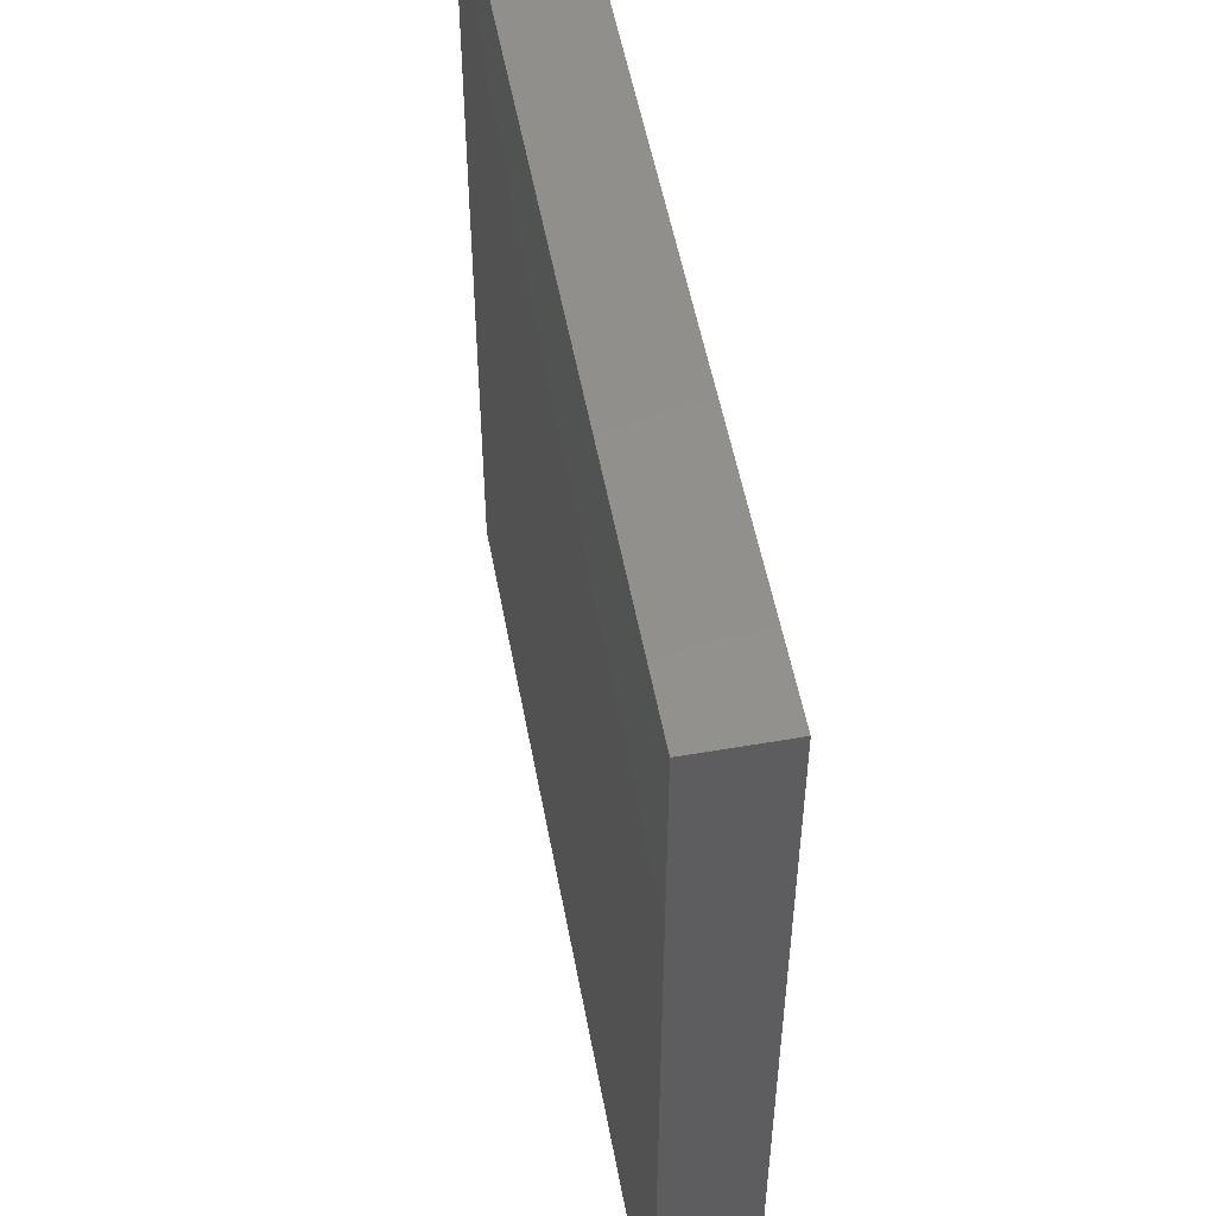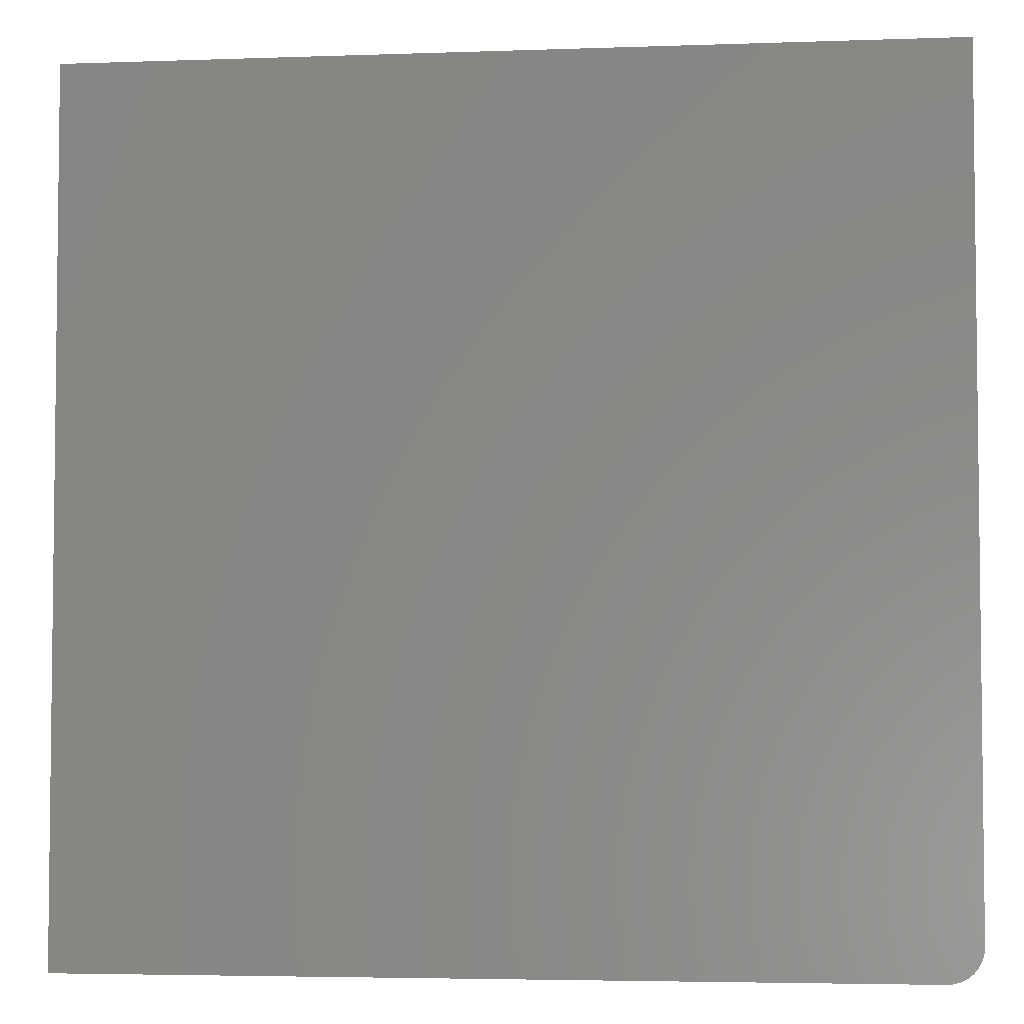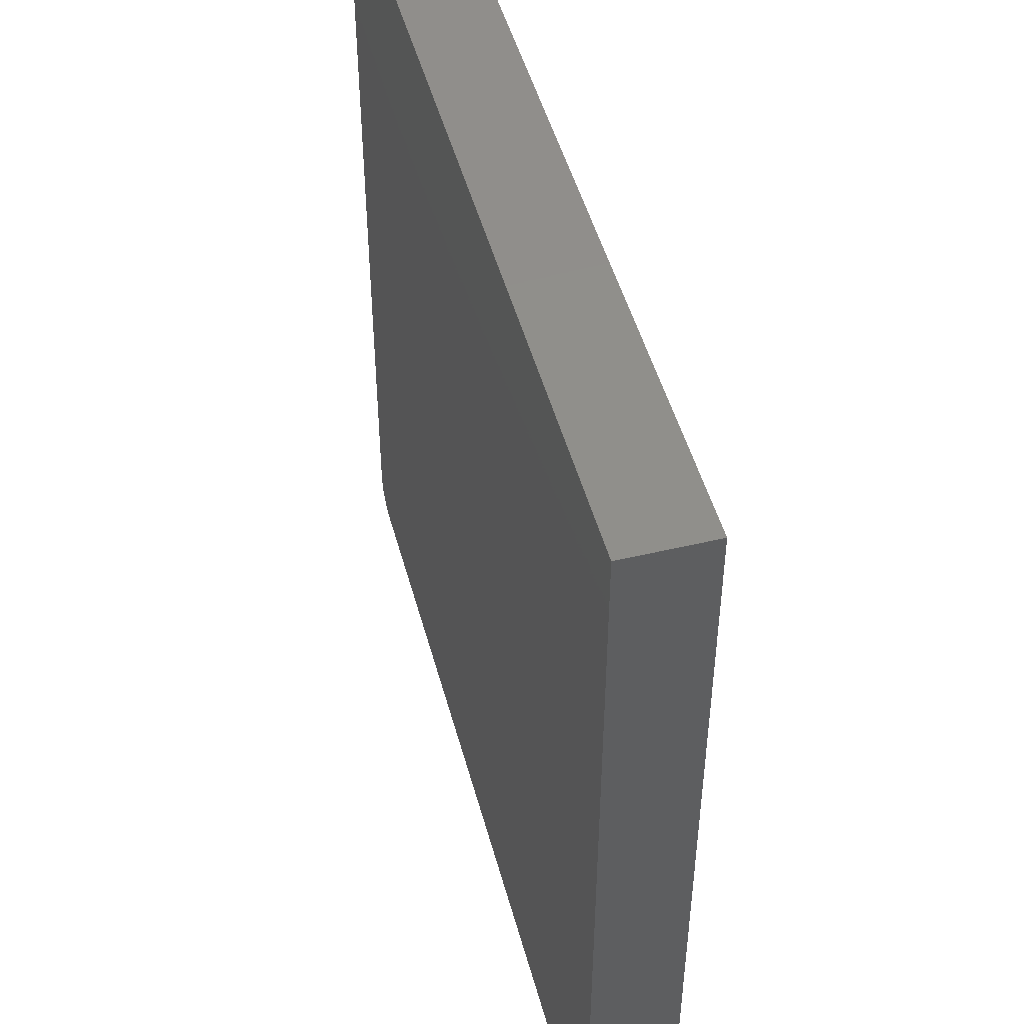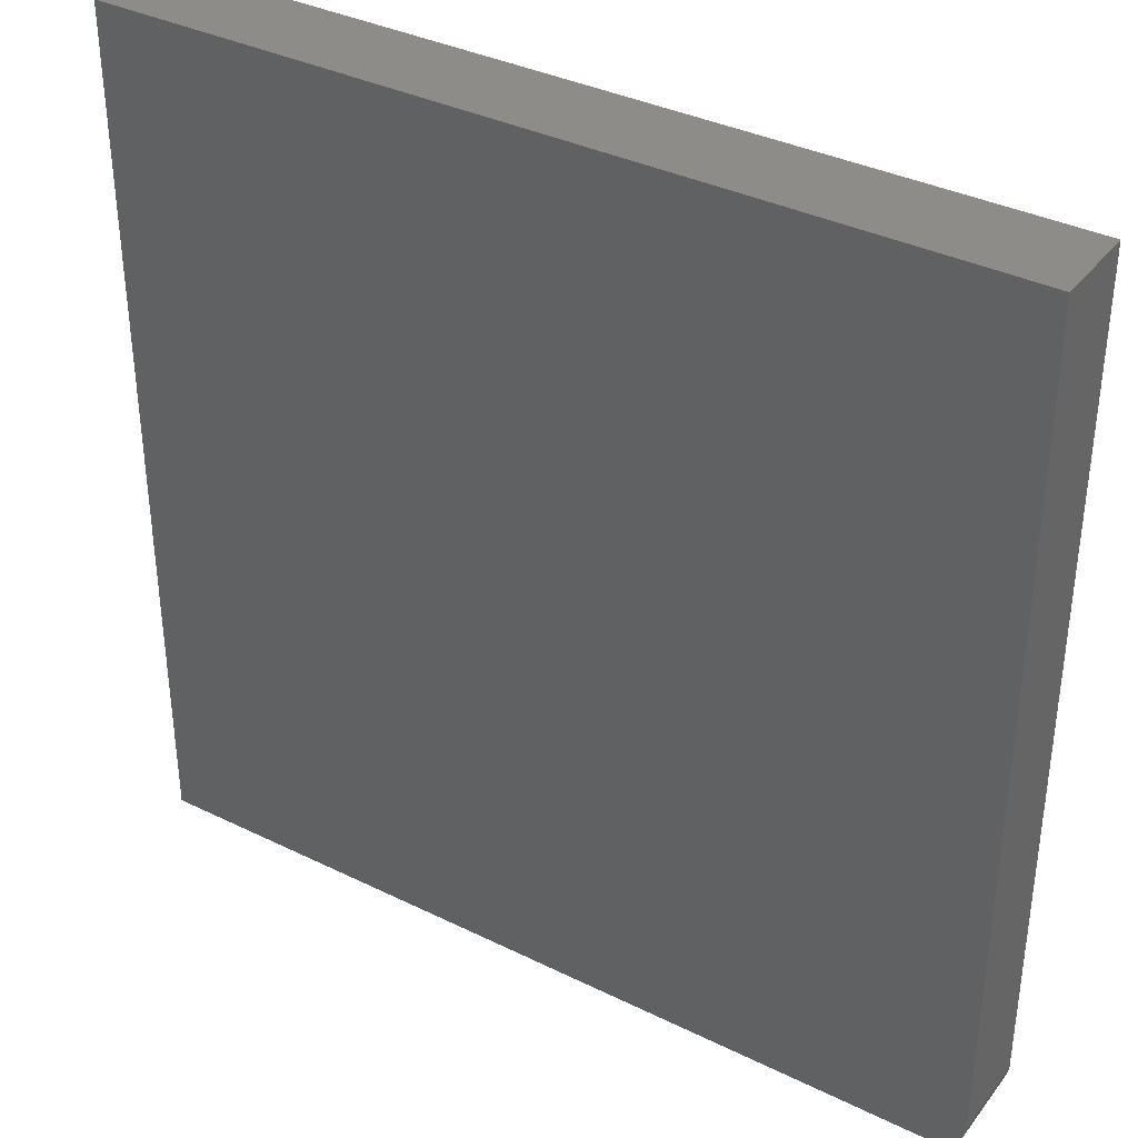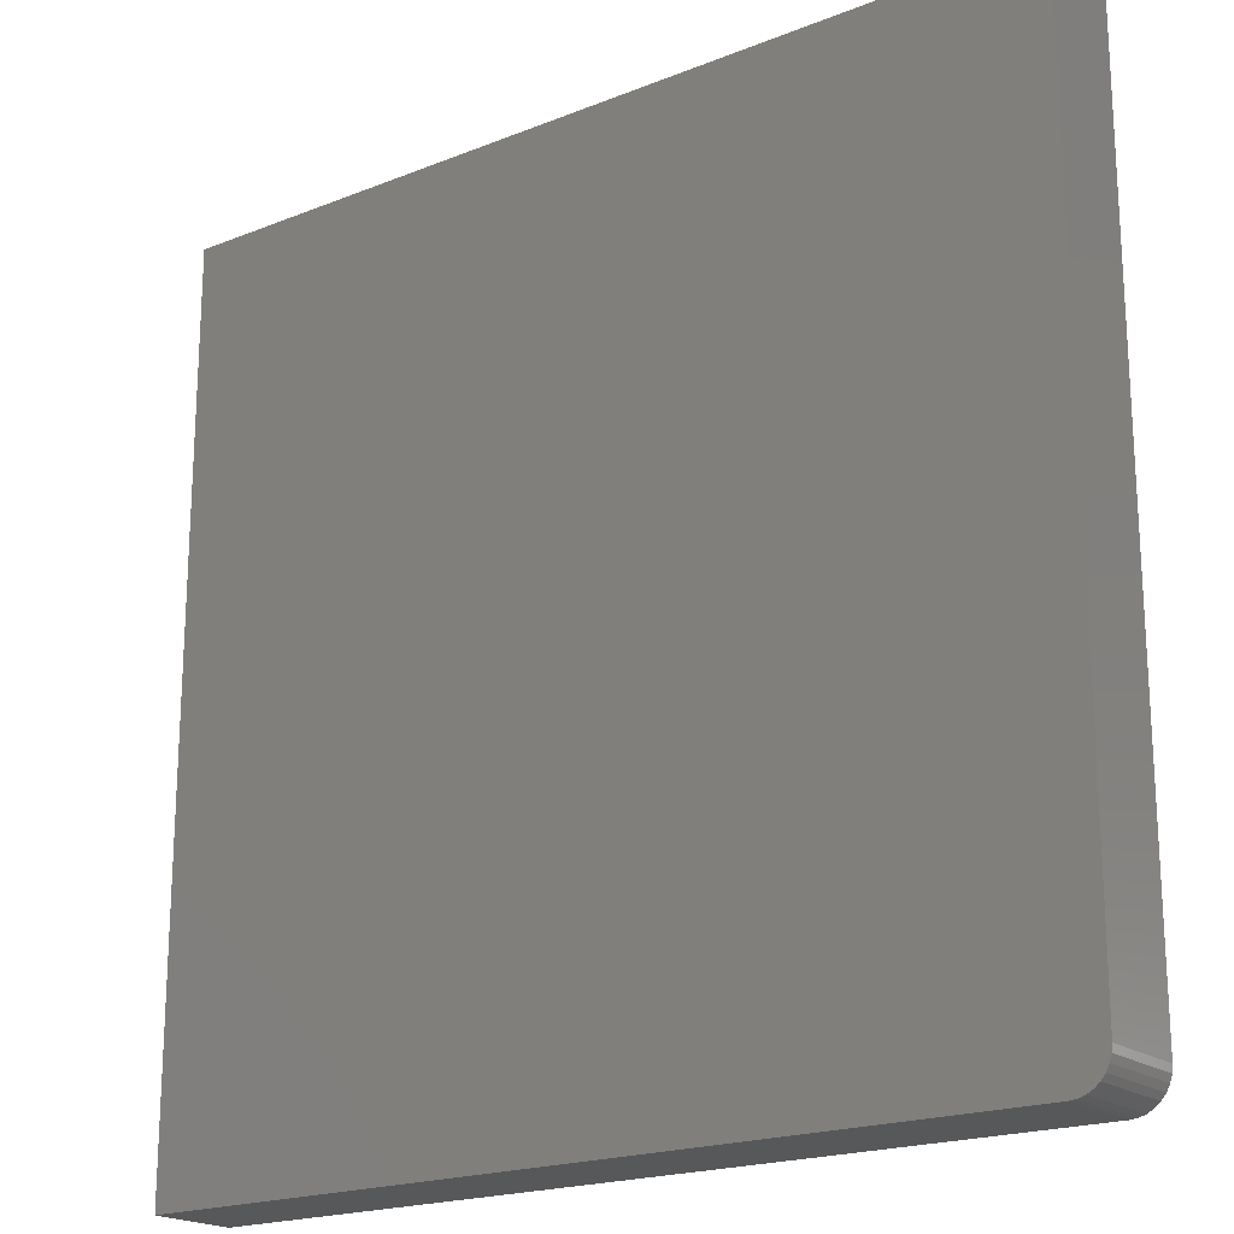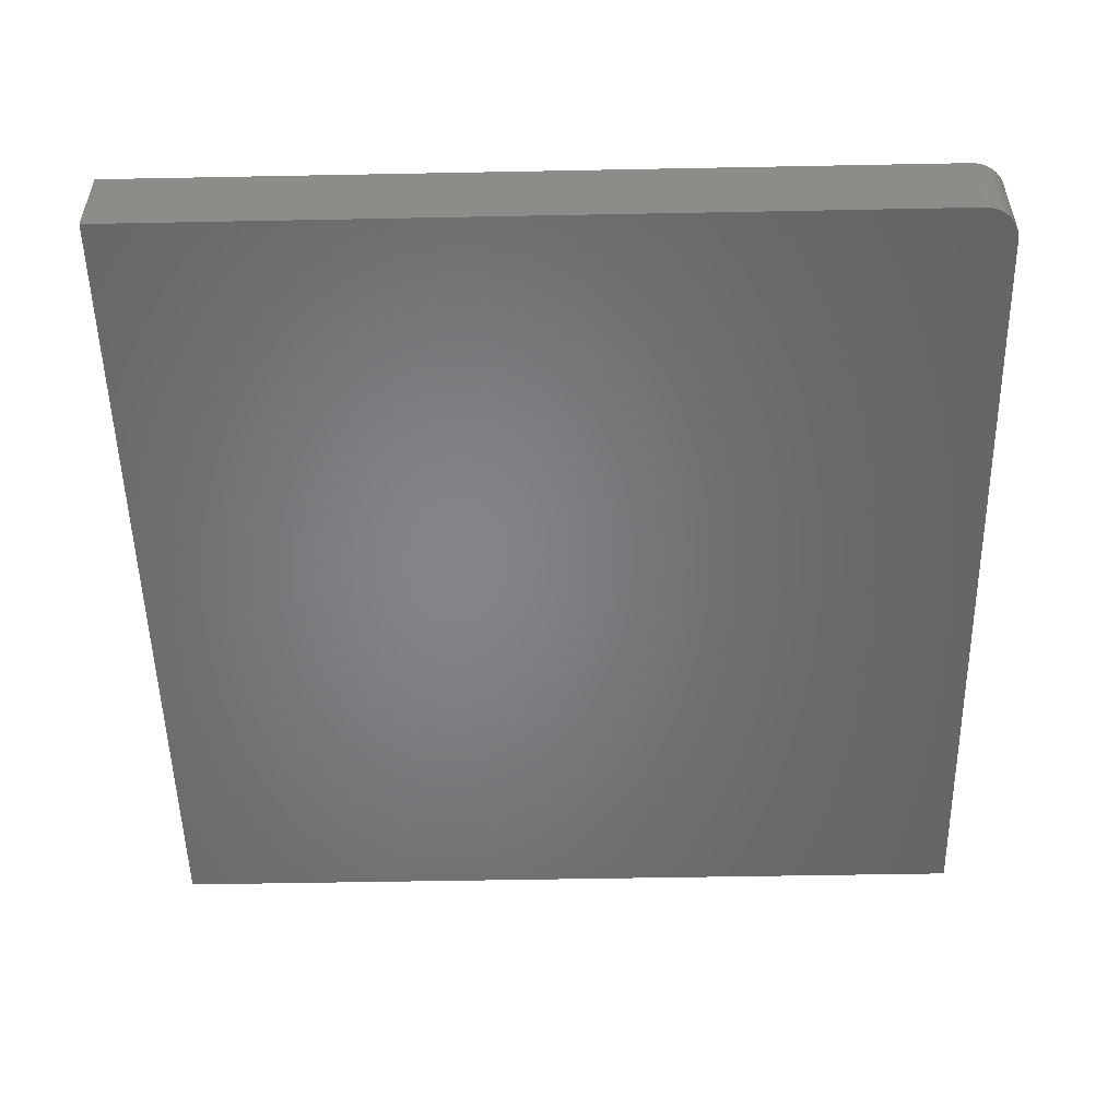
<metadata>
{"format":"stl","ext":"stl","renderer":"f3d","projection":"perspective","resolution":1024,"background":"white","views":[{"elev":53.3,"azim":79.5,"up":"+Y"},{"elev":-4.2,"azim":6.6,"up":"+Y"},{"elev":48.5,"azim":-104.9,"up":"+Y"},{"elev":36.4,"azim":32.6,"up":"+Y"},{"elev":-19.7,"azim":36.6,"up":"+Y"},{"elev":-52.2,"azim":1.2,"up":"+Z"}]}
</metadata>
<code>
# stl→obj: 24 verts, 44 faces
v 0.7188 -0.04688 0.07812
v 0.7307 -0.0445 0.07812
v -0.03906 -0.04688 0.07812
v 0.7248 -0.04627 0.07812
v 0.7447 -0.03299 0.07812
v 0.7476 -0.02758 0.07812
v 0.7361 -0.04161 0.07812
v 0.7408 -0.03772 0.07812
v -0.03906 0.7422 0.07812
v 0.7494 -0.02172 0.07812
v 0.75 -0.01562 0.07812
v 0.75 0.7422 0.07812
v -0.03906 -0.04688 0
v 0.7307 -0.0445 0
v 0.7188 -0.04688 0
v 0.7248 -0.04627 0
v 0.7361 -0.04161 0
v 0.7476 -0.02758 0
v 0.7447 -0.03299 0
v 0.7408 -0.03772 0
v -0.03906 0.7422 0
v 0.75 0.7422 0
v 0.75 -0.01562 0
v 0.7494 -0.02172 0
f 1 2 3
f 1 4 2
f 5 6 7
f 7 8 5
f 9 3 10
f 9 10 11
f 9 11 12
f 10 3 2
f 10 2 7
f 10 7 6
f 13 14 15
f 14 16 15
f 17 18 19
f 19 20 17
f 21 22 23
f 21 23 24
f 21 24 13
f 24 18 17
f 24 17 14
f 24 14 13
f 11 23 12
f 12 23 22
f 3 13 1
f 1 13 15
f 23 11 24
f 24 11 10
f 24 10 18
f 18 10 6
f 18 6 19
f 19 6 5
f 19 5 20
f 20 5 8
f 20 8 17
f 17 8 7
f 17 7 14
f 14 7 2
f 14 2 16
f 16 2 4
f 16 4 15
f 15 4 1
f 12 22 9
f 9 22 21
f 9 21 3
f 3 21 13

</code>
